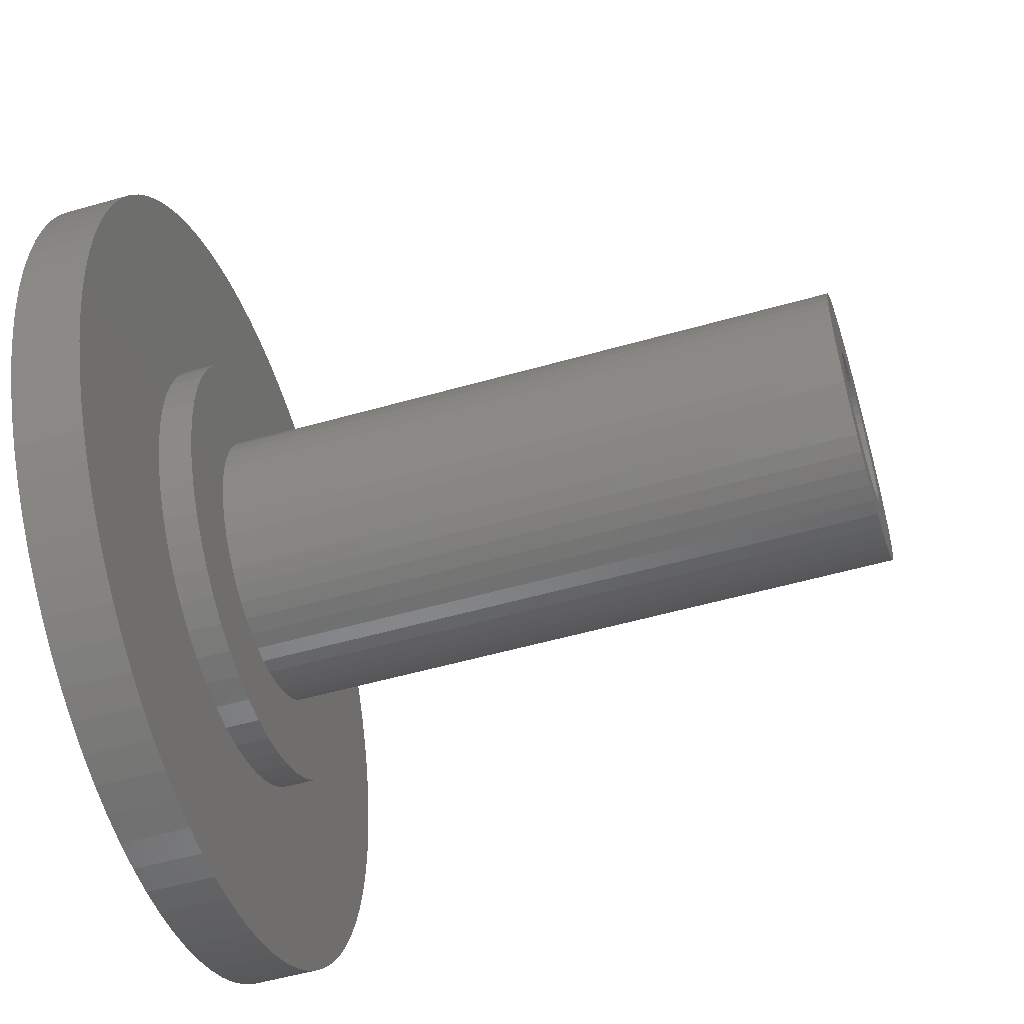
<metadata>
{"format":"stl","ext":"stl","renderer":"f3d","projection":"perspective","resolution":1024,"background":"white","views":[{"elev":-53.8,"azim":-73.1,"up":"+Y"}]}
</metadata>
<code>
# stl→obj: 460 verts, 920 faces
v -0.1413 -2.246 0
v -0.1413 -2.246 21.5
v 0.1413 -2.246 0
v 0 -12.15 0
v 0.1413 -2.246 21.5
v 0.2543 -4.042 21.5
v -0.1413 2.246 0
v 0 12.15 0
v 0.1413 2.246 0
v 0.1413 2.246 21.5
v -0.1413 2.246 21.5
v 0.2543 4.042 21.5
v -0.2543 -4.042 21.5
v -0.2543 -4.042 3
v 0.2543 -4.042 3
v 0.4113 -6.537 3
v -0.2543 4.042 21.5
v 0.2543 4.042 3
v -0.2543 4.042 3
v 0.4113 6.537 3
v -0.4113 -6.537 2
v 0 -12.15 2
v 0.4113 -6.537 2
v -0.4113 -6.537 3
v -0.4113 6.537 2
v -0.4113 6.537 3
v 0.4113 6.537 2
v 0 12.15 2
v -0.4216 -2.21 0
v -0.4216 -2.21 21.5
v -0.4216 2.21 0
v -0.4216 2.21 21.5
v -0.6953 -2.14 0
v -0.6953 -2.14 21.5
v -0.6953 2.14 0
v -0.6953 2.14 21.5
v -0.7589 -3.978 21.5
v -0.7589 -3.978 3
v -0.7589 3.978 21.5
v -0.7589 3.978 3
v -0.9533 -12.11 0
v -0.9533 -12.11 2
v -0.9533 12.11 0
v -0.9533 12.11 2
v -0.958 -2.036 0
v -0.958 -2.036 21.5
v -0.958 2.036 0
v -0.958 2.036 21.5
v -1.206 -1.9 0
v -1.206 -1.9 21.5
v -1.206 1.9 0
v -1.206 1.9 21.5
v -1.227 -6.434 2
v -1.227 -6.434 3
v -1.227 6.434 2
v -1.227 6.434 3
v -1.252 -3.852 21.5
v -1.252 -3.852 3
v -1.252 3.852 21.5
v -1.252 3.852 3
v -1.434 -1.734 0
v -1.434 -1.734 21.5
v -1.434 1.734 0
v -1.434 1.734 21.5
v -1.64 -1.54 0
v -1.64 -1.54 21.5
v -1.64 1.54 0
v -1.64 1.54 21.5
v -1.724 -3.665 21.5
v -1.724 -3.665 3
v -1.724 3.665 21.5
v -1.724 3.665 3
v -1.82 -1.323 0
v -1.82 -1.323 21.5
v -1.82 1.323 0
v -1.82 1.323 21.5
v -1.901 -12 0
v -1.901 -12 2
v -1.901 12 0
v -1.901 12 2
v -1.972 -1.084 0
v -1.972 -1.084 21.5
v -1.972 1.084 0
v -1.972 1.084 21.5
v -10.36 -6.348 0
v -9.83 -7.142 0
v -10.36 -6.348 2
v -5.299 -3.85 2
v -5.74 -3.155 2
v -9.83 -7.142 2
v -10.36 6.348 0
v -10.36 6.348 2
v -9.83 7.142 2
v -9.83 7.142 0
v -5.299 3.85 2
v -5.74 3.155 2
v -10.83 -5.516 0
v -10.83 -5.516 2
v -2.092 -0.8283 0
v -6.09 -2.411 2
v -10.83 5.516 0
v -2.092 0.8283 0
v -10.83 5.516 2
v -6.09 2.411 2
v -11.23 -4.65 0
v -11.23 -4.65 2
v -11.23 4.65 0
v -11.23 4.65 2
v -11.56 -3.755 0
v -11.56 -3.755 2
v -2.179 -0.5596 0
v -6.344 -1.629 2
v -11.56 3.755 0
v -11.56 3.755 2
v -2.179 0.5596 0
v -6.344 1.629 2
v -11.81 -2.836 0
v -11.81 -2.836 2
v -11.81 2.836 0
v -11.81 2.836 2
v -12 -1.901 0
v -12 -1.901 2
v -2.232 -0.282 0
v -6.498 -0.8209 2
v -12 1.901 0
v -12 1.901 2
v -2.232 0.282 0
v -6.498 0.8209 2
v -12.11 -0.9533 0
v -12.11 -0.9533 2
v -2.25 0 0
v -6.55 0 2
v -12.11 0.9533 0
v -12.11 0.9533 2
v -12.15 0 0
v -12.15 0 2
v -2.024 -6.229 2
v -2.024 -6.229 3
v -2.024 6.229 2
v -2.024 6.229 3
v -2.092 -0.8283 21.5
v -2.092 0.8283 21.5
v -2.17 -3.42 21.5
v -2.17 -3.42 3
v -2.17 3.42 21.5
v -2.17 3.42 3
v -2.179 -0.5596 21.5
v -2.179 0.5596 21.5
v -2.232 -0.282 21.5
v -2.232 0.282 21.5
v -2.25 0 21.5
v -2.582 -3.121 21.5
v -2.582 -3.121 3
v -2.582 3.121 21.5
v -2.582 3.121 3
v -2.789 -5.927 2
v -2.789 -5.927 3
v -2.789 5.927 2
v -2.789 5.927 3
v -2.836 -11.81 0
v -2.836 -11.81 2
v -2.836 11.81 0
v -2.836 11.81 2
v -2.952 -2.772 21.5
v -2.952 -2.772 3
v -2.952 2.772 21.5
v -2.952 2.772 3
v -3.277 -2.381 21.5
v -3.277 -2.381 3
v -3.277 2.381 21.5
v -3.277 2.381 3
v -3.51 -5.53 2
v -3.51 -5.53 3
v -3.51 5.53 2
v -3.51 5.53 3
v -3.549 -1.951 21.5
v -3.549 -1.951 3
v -3.549 1.951 21.5
v -3.549 1.951 3
v -3.755 -11.56 0
v -3.755 -11.56 2
v -3.755 11.56 0
v -3.755 11.56 2
v -3.766 -1.491 21.5
v -3.766 -1.491 3
v -3.766 1.491 21.5
v -3.766 1.491 3
v -3.923 -1.007 21.5
v -3.923 -1.007 3
v -3.923 1.007 21.5
v -3.923 1.007 3
v -4.018 -0.5076 21.5
v -4.018 -0.5076 3
v -4.018 0.5076 21.5
v -4.018 0.5076 3
v -4.05 0 21.5
v -4.05 0 3
v -4.175 -5.047 2
v -4.175 -5.047 3
v -4.175 5.047 2
v -4.175 5.047 3
v -4.65 -11.23 0
v -4.65 -11.23 2
v -4.65 11.23 0
v -4.65 11.23 2
v -4.775 -4.484 2
v -4.775 -4.484 3
v -4.775 4.484 2
v -4.775 4.484 3
v -5.299 -3.85 3
v -5.299 3.85 3
v -5.516 -10.83 0
v -5.516 -10.83 2
v -5.516 10.83 0
v -5.516 10.83 2
v -5.74 -3.155 3
v -5.74 3.155 3
v -6.09 -2.411 3
v -6.09 2.411 3
v -6.344 -1.629 3
v -6.344 1.629 3
v -6.348 -10.36 0
v -6.348 -10.36 2
v -6.348 10.36 0
v -6.348 10.36 2
v -6.498 -0.8209 3
v -6.498 0.8209 3
v -6.55 0 3
v -7.142 -9.83 0
v -7.142 -9.83 2
v -7.142 9.83 0
v -7.142 9.83 2
v -7.891 -9.239 0
v -7.891 -9.239 2
v -7.891 9.239 0
v -7.891 9.239 2
v -8.591 -8.591 0
v -8.591 -8.591 2
v -8.591 8.591 0
v -8.591 8.591 2
v -9.239 -7.891 0
v -9.239 -7.891 2
v -9.239 7.891 0
v -9.239 7.891 2
v 0.9533 -12.11 0
v 0.9533 -12.11 2
v 0.9533 12.11 0
v 0.9533 12.11 2
v 0.4216 -2.21 0
v 1.901 -12 0
v 0.4216 -2.21 21.5
v 0.4216 2.21 0
v 0.4216 2.21 21.5
v 1.901 12 0
v 0.7589 -3.978 21.5
v 0.7589 -3.978 3
v 0.7589 3.978 21.5
v 0.7589 3.978 3
v 1.901 -12 2
v 1.227 -6.434 2
v 1.227 -6.434 3
v 1.227 6.434 2
v 1.901 12 2
v 1.227 6.434 3
v 0.6953 -2.14 0
v 2.836 -11.81 0
v 0.6953 -2.14 21.5
v 0.6953 2.14 0
v 0.6953 2.14 21.5
v 2.836 11.81 0
v 0.958 -2.036 0
v 4.65 -11.23 0
v 3.755 -11.56 0
v 1.252 -3.852 21.5
v 0.958 -2.036 21.5
v 0.958 2.036 0
v 0.958 2.036 21.5
v 3.755 11.56 0
v 4.65 11.23 0
v 1.252 3.852 21.5
v 1.252 -3.852 3
v 1.252 3.852 3
v 1.206 -1.9 0
v 5.516 -10.83 0
v 1.206 -1.9 21.5
v 1.724 -3.665 21.5
v 1.206 1.9 0
v 1.206 1.9 21.5
v 5.516 10.83 0
v 1.724 3.665 21.5
v 1.434 -1.734 0
v 7.142 -9.83 0
v 6.348 -10.36 0
v 1.434 -1.734 21.5
v 2.17 -3.42 21.5
v 1.434 1.734 0
v 1.434 1.734 21.5
v 6.348 10.36 0
v 7.142 9.83 0
v 2.17 3.42 21.5
v 2.836 -11.81 2
v 2.024 -6.229 2
v 2.024 -6.229 3
v 2.024 6.229 2
v 2.836 11.81 2
v 2.024 6.229 3
v 1.724 -3.665 3
v 1.724 3.665 3
v 1.64 -1.54 0
v 8.591 -8.591 0
v 7.891 -9.239 0
v 1.64 -1.54 21.5
v 2.582 -3.121 21.5
v 1.64 1.54 0
v 1.64 1.54 21.5
v 7.891 9.239 0
v 8.591 8.591 0
v 2.582 3.121 21.5
v 1.82 -1.323 21.5
v 1.82 -1.323 0
v 9.239 -7.891 0
v 2.952 -2.772 21.5
v 1.82 1.323 0
v 9.239 7.891 0
v 1.82 1.323 21.5
v 2.952 2.772 21.5
v 2.789 -5.927 3
v 2.17 -3.42 3
v 2.17 3.42 3
v 2.789 5.927 3
v 1.972 -1.084 21.5
v 1.972 -1.084 0
v 10.36 -6.348 0
v 9.83 -7.142 0
v 3.277 -2.381 21.5
v 1.972 1.084 0
v 10.36 6.348 0
v 9.83 7.142 0
v 1.972 1.084 21.5
v 3.277 2.381 21.5
v 2.092 -0.8283 21.5
v 10.83 -5.516 0
v 2.092 -0.8283 0
v 3.549 -1.951 21.5
v 10.83 5.516 0
v 2.092 0.8283 0
v 2.092 0.8283 21.5
v 3.549 1.951 21.5
v 10.36 -6.348 2
v 10.83 -5.516 2
v 10.36 6.348 2
v 10.83 5.516 2
v 11.23 -4.65 0
v 11.23 -4.65 2
v 11.23 4.65 2
v 11.23 4.65 0
v 11.56 -3.755 0
v 11.56 -3.755 2
v 11.56 3.755 2
v 11.56 3.755 0
v 11.81 -2.836 0
v 11.81 -2.836 2
v 11.81 2.836 2
v 11.81 2.836 0
v 12 -1.901 0
v 12 -1.901 2
v 12 1.901 2
v 12 1.901 0
v 12.11 -0.9533 0
v 12.11 -0.9533 2
v 12.11 0.9533 2
v 12.11 0.9533 0
v 12.15 0 0
v 12.15 0 2
v 2.789 -5.927 2
v 3.755 -11.56 2
v 4.65 -11.23 2
v 2.789 5.927 2
v 4.65 11.23 2
v 3.755 11.56 2
v 2.179 -0.5596 21.5
v 2.179 -0.5596 0
v 3.766 -1.491 21.5
v 2.179 0.5596 0
v 2.179 0.5596 21.5
v 3.766 1.491 21.5
v 2.582 -3.121 3
v 3.51 -5.53 3
v 2.582 3.121 3
v 3.51 5.53 3
v 2.232 -0.282 21.5
v 2.232 -0.282 0
v 3.923 -1.007 21.5
v 2.232 0.282 0
v 2.232 0.282 21.5
v 3.923 1.007 21.5
v 2.25 0 21.5
v 2.25 0 0
v 4.018 -0.5076 21.5
v 4.018 0.5076 21.5
v 4.05 0 21.5
v 2.952 -2.772 3
v 4.175 -5.047 3
v 2.952 2.772 3
v 4.175 5.047 3
v 3.51 -5.53 2
v 5.516 -10.83 2
v 3.51 5.53 2
v 5.516 10.83 2
v 3.277 -2.381 3
v 4.775 -4.484 3
v 3.277 2.381 3
v 4.775 4.484 3
v 3.549 -1.951 3
v 5.299 -3.85 3
v 3.549 1.951 3
v 5.299 3.85 3
v 4.175 -5.047 2
v 6.348 -10.36 2
v 7.142 -9.83 2
v 4.175 5.047 2
v 7.142 9.83 2
v 6.348 10.36 2
v 3.766 -1.491 3
v 5.74 -3.155 3
v 3.766 1.491 3
v 5.74 3.155 3
v 3.923 -1.007 3
v 6.09 -2.411 3
v 3.923 1.007 3
v 6.09 2.411 3
v 4.018 -0.5076 3
v 6.344 -1.629 3
v 4.018 0.5076 3
v 6.344 1.629 3
v 4.05 0 3
v 6.498 -0.8209 3
v 6.498 0.8209 3
v 6.55 0 3
v 4.775 -4.484 2
v 7.891 -9.239 2
v 8.591 -8.591 2
v 4.775 4.484 2
v 8.591 8.591 2
v 7.891 9.239 2
v 5.299 -3.85 2
v 9.239 -7.891 2
v 5.299 3.85 2
v 9.239 7.891 2
v 5.74 -3.155 2
v 9.83 -7.142 2
v 9.83 7.142 2
v 5.74 3.155 2
v 6.09 -2.411 2
v 6.09 2.411 2
v 6.344 -1.629 2
v 6.344 1.629 2
v 6.498 -0.8209 2
v 6.498 0.8209 2
v 6.55 0 2
f 1 2 3
f 1 3 4
f 2 5 3
f 2 6 5
f 7 8 9
f 7 9 10
f 7 10 11
f 11 10 12
f 13 6 2
f 14 6 13
f 14 15 6
f 14 16 15
f 17 11 12
f 17 12 18
f 19 17 18
f 19 18 20
f 21 22 23
f 21 23 16
f 21 16 24
f 24 16 14
f 25 26 27
f 25 27 28
f 26 19 20
f 26 20 27
f 29 30 1
f 30 2 1
f 30 13 2
f 31 7 11
f 31 11 32
f 32 11 17
f 33 34 29
f 34 30 29
f 35 31 32
f 35 32 36
f 37 13 30
f 37 30 34
f 38 13 37
f 38 14 13
f 38 24 14
f 39 17 19
f 39 32 17
f 39 36 32
f 40 19 26
f 40 39 19
f 41 1 4
f 41 4 22
f 41 22 42
f 42 22 21
f 43 44 8
f 43 8 7
f 44 25 28
f 44 28 8
f 45 46 33
f 46 34 33
f 47 35 36
f 47 36 48
f 49 50 45
f 50 46 45
f 51 47 48
f 51 48 52
f 53 21 24
f 53 24 54
f 54 24 38
f 55 56 25
f 56 26 25
f 56 40 26
f 57 34 46
f 57 37 34
f 58 37 57
f 58 38 37
f 58 54 38
f 59 36 39
f 59 39 40
f 59 48 36
f 60 40 56
f 60 59 40
f 61 62 49
f 62 50 49
f 63 51 52
f 63 52 64
f 65 66 61
f 66 62 61
f 67 63 64
f 67 64 68
f 69 46 50
f 69 57 46
f 70 57 69
f 70 58 57
f 71 48 59
f 71 52 48
f 71 59 60
f 72 71 60
f 73 66 65
f 73 74 66
f 75 67 76
f 76 67 68
f 77 1 41
f 77 29 1
f 77 41 42
f 77 42 78
f 78 21 53
f 78 42 21
f 79 7 31
f 79 43 7
f 79 80 43
f 80 25 44
f 80 44 43
f 80 55 25
f 81 74 73
f 81 82 74
f 83 75 84
f 84 75 76
f 85 73 86
f 85 81 73
f 85 86 87
f 87 88 89
f 87 86 90
f 87 90 88
f 91 75 83
f 91 92 93
f 91 94 75
f 91 93 94
f 92 95 93
f 92 96 95
f 97 81 85
f 97 85 98
f 97 99 81
f 98 85 87
f 98 87 89
f 98 89 100
f 101 83 102
f 101 91 83
f 101 92 91
f 101 103 92
f 103 96 92
f 103 104 96
f 105 97 106
f 105 99 97
f 106 97 98
f 106 98 100
f 107 101 102
f 107 103 101
f 107 108 103
f 108 104 103
f 109 105 110
f 109 99 105
f 109 111 99
f 110 105 106
f 110 106 100
f 110 100 112
f 113 107 102
f 113 108 107
f 113 114 108
f 113 102 115
f 114 104 108
f 114 116 104
f 117 109 118
f 117 111 109
f 118 109 110
f 118 110 112
f 119 113 115
f 119 114 113
f 119 120 114
f 120 116 114
f 121 117 122
f 121 111 117
f 121 123 111
f 122 117 118
f 122 118 112
f 122 112 124
f 125 119 115
f 125 120 119
f 125 126 120
f 125 115 127
f 126 116 120
f 126 128 116
f 129 121 130
f 129 123 121
f 129 131 123
f 130 121 122
f 130 122 124
f 130 124 132
f 133 125 127
f 133 126 125
f 133 134 126
f 133 127 131
f 134 128 126
f 134 132 128
f 135 129 136
f 135 133 131
f 135 134 133
f 135 136 134
f 135 131 129
f 136 129 130
f 136 130 132
f 136 132 134
f 137 53 54
f 137 54 138
f 138 54 58
f 138 58 70
f 139 140 55
f 140 56 55
f 140 60 56
f 140 72 60
f 99 82 81
f 99 141 82
f 102 83 142
f 142 83 84
f 143 50 62
f 143 69 50
f 144 69 143
f 144 70 69
f 145 52 71
f 145 64 52
f 145 71 72
f 146 145 72
f 111 141 99
f 111 147 141
f 115 102 148
f 148 102 142
f 123 147 111
f 123 149 147
f 127 115 150
f 150 115 148
f 131 149 123
f 131 127 151
f 131 151 149
f 151 127 150
f 152 62 66
f 152 143 62
f 153 143 152
f 153 144 143
f 154 64 145
f 154 68 64
f 154 145 146
f 155 154 146
f 156 137 138
f 156 138 157
f 157 70 144
f 157 138 70
f 158 159 139
f 159 72 140
f 159 140 139
f 159 146 72
f 160 29 77
f 160 33 29
f 160 77 78
f 160 78 161
f 161 53 137
f 161 78 53
f 162 31 35
f 162 79 31
f 162 163 79
f 163 55 80
f 163 80 79
f 163 139 55
f 164 66 74
f 164 152 66
f 165 152 164
f 165 153 152
f 166 68 154
f 166 76 68
f 166 154 155
f 167 166 155
f 168 74 82
f 168 164 74
f 168 165 164
f 169 165 168
f 170 76 166
f 170 84 76
f 171 166 167
f 171 170 166
f 172 156 157
f 172 157 173
f 173 144 153
f 173 157 144
f 174 175 158
f 175 146 159
f 175 155 146
f 175 159 158
f 176 82 141
f 176 168 82
f 176 169 168
f 177 169 176
f 178 84 170
f 178 142 84
f 179 170 171
f 179 178 170
f 180 33 160
f 180 160 161
f 180 161 181
f 181 161 137
f 182 162 35
f 182 183 162
f 183 139 163
f 183 163 162
f 184 141 147
f 184 176 141
f 184 177 176
f 185 177 184
f 186 142 178
f 186 148 142
f 187 178 179
f 187 186 178
f 188 147 149
f 188 184 147
f 188 185 184
f 189 185 188
f 190 148 186
f 190 150 148
f 191 186 187
f 191 190 186
f 192 149 151
f 192 188 149
f 192 189 188
f 193 189 192
f 194 150 190
f 194 151 150
f 195 190 191
f 195 194 190
f 196 151 194
f 196 192 151
f 196 193 192
f 197 193 196
f 197 194 195
f 197 196 194
f 198 172 173
f 198 173 199
f 199 153 165
f 199 173 153
f 200 201 174
f 201 155 175
f 201 167 155
f 201 175 174
f 202 33 180
f 202 45 33
f 202 180 181
f 202 181 203
f 203 137 156
f 203 181 137
f 204 35 47
f 204 182 35
f 204 205 182
f 205 139 183
f 205 158 139
f 205 183 182
f 206 198 199
f 206 199 207
f 207 165 169
f 207 199 165
f 208 209 200
f 209 167 201
f 209 171 167
f 209 201 200
f 88 206 210
f 210 169 177
f 210 206 207
f 210 207 169
f 95 209 208
f 95 211 209
f 211 171 209
f 211 179 171
f 212 45 202
f 212 49 45
f 212 202 203
f 212 203 213
f 213 156 172
f 213 203 156
f 214 47 51
f 214 204 47
f 214 215 204
f 215 158 205
f 215 174 158
f 215 205 204
f 89 88 216
f 216 177 185
f 216 88 210
f 216 210 177
f 96 211 95
f 96 217 211
f 217 179 211
f 217 187 179
f 100 89 218
f 218 185 189
f 218 89 216
f 218 216 185
f 104 217 96
f 104 219 217
f 219 187 217
f 219 191 187
f 112 100 220
f 220 189 193
f 220 100 218
f 220 218 189
f 116 219 104
f 116 221 219
f 221 191 219
f 221 195 191
f 222 49 212
f 222 212 213
f 222 213 223
f 223 213 172
f 224 214 51
f 224 225 214
f 225 174 215
f 225 215 214
f 124 112 226
f 226 193 197
f 226 112 220
f 226 220 193
f 128 221 116
f 128 227 221
f 227 195 221
f 227 197 195
f 132 124 228
f 132 227 128
f 132 228 227
f 228 197 227
f 228 124 226
f 228 226 197
f 229 49 222
f 229 61 49
f 229 222 223
f 229 223 230
f 230 172 198
f 230 223 172
f 231 51 63
f 231 224 51
f 231 232 224
f 232 174 225
f 232 200 174
f 232 225 224
f 233 61 229
f 233 229 230
f 233 230 234
f 234 230 198
f 235 231 63
f 235 236 231
f 236 200 232
f 236 232 231
f 237 61 233
f 237 65 61
f 237 233 234
f 237 234 238
f 238 198 206
f 238 234 198
f 239 63 67
f 239 235 63
f 239 240 235
f 240 200 236
f 240 208 200
f 240 236 235
f 241 65 237
f 241 73 65
f 241 237 242
f 242 206 88
f 242 237 238
f 242 238 206
f 243 67 75
f 243 239 67
f 243 240 239
f 243 244 240
f 244 208 240
f 244 95 208
f 86 73 241
f 86 241 90
f 90 241 242
f 90 242 88
f 94 243 75
f 94 244 243
f 94 93 244
f 93 95 244
f 4 3 245
f 4 245 246
f 4 246 22
f 22 246 23
f 8 28 247
f 8 247 9
f 28 27 248
f 28 248 247
f 3 5 249
f 3 249 250
f 3 250 245
f 5 6 251
f 5 251 249
f 9 252 253
f 9 253 10
f 9 247 254
f 9 254 252
f 10 253 12
f 6 255 251
f 15 16 256
f 15 255 6
f 15 256 255
f 12 253 257
f 12 257 258
f 18 12 258
f 18 258 20
f 23 246 259
f 23 260 261
f 23 261 16
f 23 259 260
f 16 261 256
f 27 20 262
f 27 262 263
f 27 263 248
f 20 258 264
f 20 264 262
f 249 251 265
f 249 265 266
f 249 266 250
f 251 267 265
f 251 255 267
f 252 268 269
f 252 269 253
f 252 254 270
f 252 270 268
f 253 269 257
f 265 267 271
f 265 271 272
f 265 273 266
f 265 272 273
f 267 255 274
f 267 275 271
f 267 274 275
f 268 276 277
f 268 277 269
f 268 270 278
f 268 278 279
f 268 279 276
f 269 277 280
f 269 280 257
f 256 261 281
f 256 274 255
f 256 281 274
f 257 280 282
f 258 257 282
f 258 282 264
f 245 250 259
f 245 259 246
f 247 248 254
f 248 263 254
f 271 275 283
f 271 283 284
f 271 284 272
f 275 285 283
f 275 274 286
f 275 286 285
f 276 287 288
f 276 288 277
f 276 279 289
f 276 289 287
f 277 288 290
f 277 290 280
f 283 285 291
f 283 291 292
f 283 293 284
f 283 292 293
f 285 294 291
f 285 286 295
f 285 295 294
f 287 296 297
f 287 297 288
f 287 289 298
f 287 298 299
f 287 299 296
f 288 297 300
f 288 300 290
f 260 259 301
f 260 302 303
f 260 303 261
f 260 301 302
f 261 303 281
f 262 264 304
f 262 304 305
f 262 305 263
f 264 282 306
f 264 306 304
f 281 286 274
f 281 307 286
f 281 303 307
f 280 290 308
f 282 280 308
f 282 308 306
f 291 294 309
f 291 309 310
f 291 311 292
f 291 310 311
f 294 312 309
f 294 295 313
f 294 313 312
f 296 314 315
f 296 315 297
f 296 299 316
f 296 316 317
f 296 317 314
f 297 315 318
f 297 318 300
f 309 312 319
f 309 320 321
f 309 319 320
f 309 321 310
f 312 313 322
f 312 322 319
f 314 323 315
f 314 317 324
f 314 324 323
f 315 323 325
f 315 325 326
f 315 326 318
f 307 303 327
f 307 295 286
f 307 328 295
f 307 327 328
f 290 300 329
f 308 290 329
f 308 329 330
f 308 330 306
f 320 319 331
f 320 332 333
f 320 331 332
f 320 333 334
f 320 334 321
f 319 322 335
f 319 335 331
f 323 336 325
f 323 337 336
f 323 324 338
f 323 338 337
f 325 336 339
f 325 339 340
f 325 340 326
f 250 266 301
f 250 301 259
f 254 263 270
f 263 305 270
f 332 331 341
f 332 342 333
f 332 343 342
f 332 341 343
f 331 335 344
f 331 344 341
f 336 337 345
f 336 345 346
f 336 346 339
f 339 346 347
f 339 347 348
f 339 348 340
f 333 342 349
f 349 342 350
f 337 351 352
f 337 352 345
f 342 353 350
f 350 353 354
f 345 352 355
f 345 355 356
f 353 357 354
f 354 357 358
f 356 355 359
f 356 359 360
f 357 361 358
f 358 361 362
f 360 359 363
f 360 363 364
f 361 365 362
f 362 365 366
f 364 363 367
f 364 367 368
f 365 369 366
f 366 369 370
f 368 367 371
f 368 371 372
f 369 373 370
f 370 373 374
f 372 371 374
f 372 374 373
f 302 375 327
f 302 327 303
f 302 301 376
f 302 376 377
f 302 377 375
f 304 306 378
f 304 378 379
f 304 380 305
f 304 379 380
f 306 330 378
f 343 353 342
f 343 357 353
f 343 341 381
f 343 382 357
f 343 381 382
f 341 344 383
f 341 383 381
f 346 345 356
f 346 356 360
f 346 360 384
f 346 384 347
f 347 384 385
f 347 385 386
f 347 386 348
f 328 313 295
f 328 387 313
f 328 327 388
f 328 388 387
f 300 318 389
f 329 300 389
f 329 389 390
f 329 390 330
f 382 361 357
f 382 365 361
f 382 381 391
f 382 392 365
f 382 391 392
f 381 383 393
f 381 393 391
f 384 360 364
f 384 364 368
f 384 368 394
f 384 394 385
f 385 394 395
f 385 395 396
f 385 396 386
f 392 369 365
f 392 391 397
f 392 398 369
f 392 397 398
f 391 393 399
f 391 399 397
f 394 368 372
f 394 372 398
f 394 398 395
f 395 398 397
f 395 397 400
f 395 400 396
f 398 372 373
f 398 373 369
f 397 399 401
f 397 401 400
f 387 322 313
f 387 402 322
f 387 388 403
f 387 403 402
f 318 326 404
f 389 318 404
f 389 404 405
f 389 405 390
f 375 406 388
f 375 388 327
f 375 377 407
f 375 407 406
f 378 330 408
f 378 408 409
f 378 409 379
f 330 390 408
f 266 273 376
f 266 376 301
f 270 305 278
f 305 380 278
f 322 410 335
f 402 410 322
f 402 403 411
f 402 411 410
f 404 326 340
f 404 340 412
f 404 412 413
f 404 413 405
f 335 414 344
f 410 414 335
f 410 411 415
f 410 415 414
f 412 340 348
f 412 348 416
f 412 416 417
f 412 417 413
f 406 418 403
f 406 403 388
f 406 407 419
f 406 419 420
f 406 420 418
f 408 390 421
f 408 421 422
f 408 423 409
f 408 422 423
f 390 405 421
f 344 424 383
f 414 424 344
f 414 415 425
f 414 425 424
f 416 348 386
f 416 386 426
f 416 426 427
f 416 427 417
f 273 272 377
f 273 377 376
f 278 380 279
f 380 379 279
f 383 428 393
f 424 428 383
f 424 425 429
f 424 429 428
f 426 386 396
f 426 396 430
f 426 430 431
f 426 431 427
f 393 432 399
f 428 432 393
f 428 429 433
f 428 433 432
f 430 396 400
f 430 400 434
f 430 434 435
f 430 435 431
f 399 436 401
f 432 436 399
f 432 433 437
f 432 437 436
f 434 400 401
f 434 401 436
f 434 436 438
f 434 438 435
f 436 437 439
f 436 439 438
f 418 440 411
f 418 411 403
f 418 420 441
f 418 441 442
f 418 442 440
f 421 405 443
f 421 443 444
f 421 445 422
f 421 444 445
f 405 413 443
f 272 284 407
f 272 407 377
f 279 379 289
f 379 409 289
f 440 446 411
f 440 442 447
f 440 447 446
f 411 446 415
f 443 413 417
f 443 448 449
f 443 417 448
f 443 449 444
f 446 349 450
f 446 450 415
f 446 447 451
f 446 451 349
f 415 450 425
f 448 351 452
f 448 417 427
f 448 453 351
f 448 427 453
f 448 452 449
f 284 293 419
f 284 419 407
f 289 409 298
f 409 423 298
f 450 349 350
f 450 350 454
f 450 454 425
f 425 454 429
f 453 352 351
f 453 427 431
f 453 455 352
f 453 431 455
f 454 350 354
f 454 354 358
f 454 358 456
f 454 456 429
f 429 456 433
f 455 355 352
f 455 359 355
f 455 431 435
f 455 457 359
f 455 435 457
f 456 358 362
f 456 362 366
f 456 366 458
f 456 458 433
f 433 458 437
f 457 363 359
f 457 367 363
f 457 435 438
f 457 459 367
f 457 438 459
f 293 292 420
f 293 420 419
f 298 423 299
f 423 422 299
f 458 366 370
f 458 370 460
f 458 460 437
f 437 460 439
f 459 371 367
f 459 438 439
f 459 460 371
f 459 439 460
f 460 370 374
f 460 374 371
f 292 311 441
f 292 441 420
f 299 422 316
f 422 445 316
f 311 310 442
f 311 442 441
f 316 445 317
f 445 444 317
f 310 321 442
f 442 321 447
f 317 444 449
f 317 449 324
f 321 334 447
f 447 334 451
f 324 449 452
f 324 452 338
f 334 333 451
f 451 333 349
f 338 351 337
f 338 452 351

</code>
